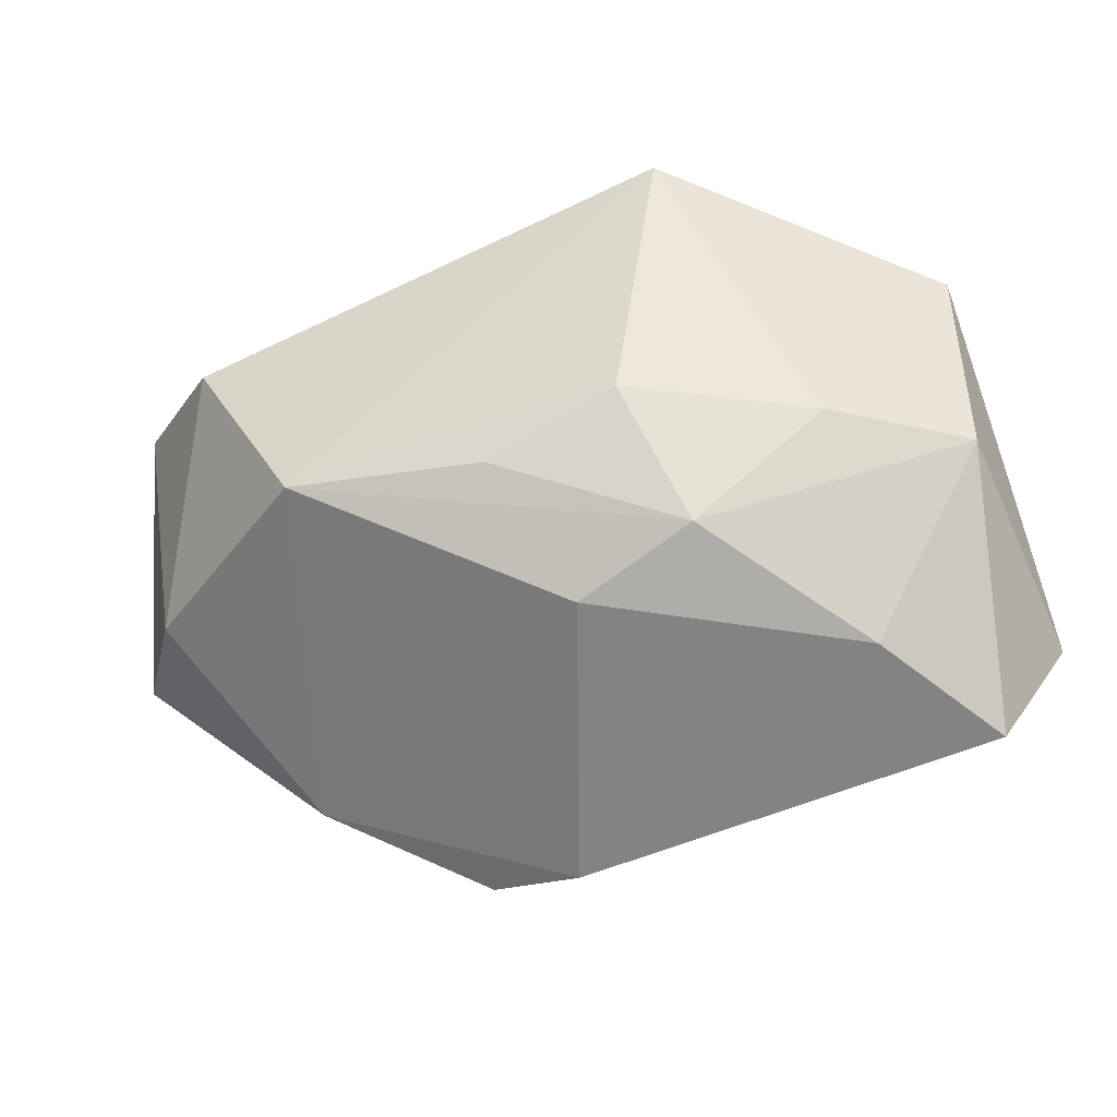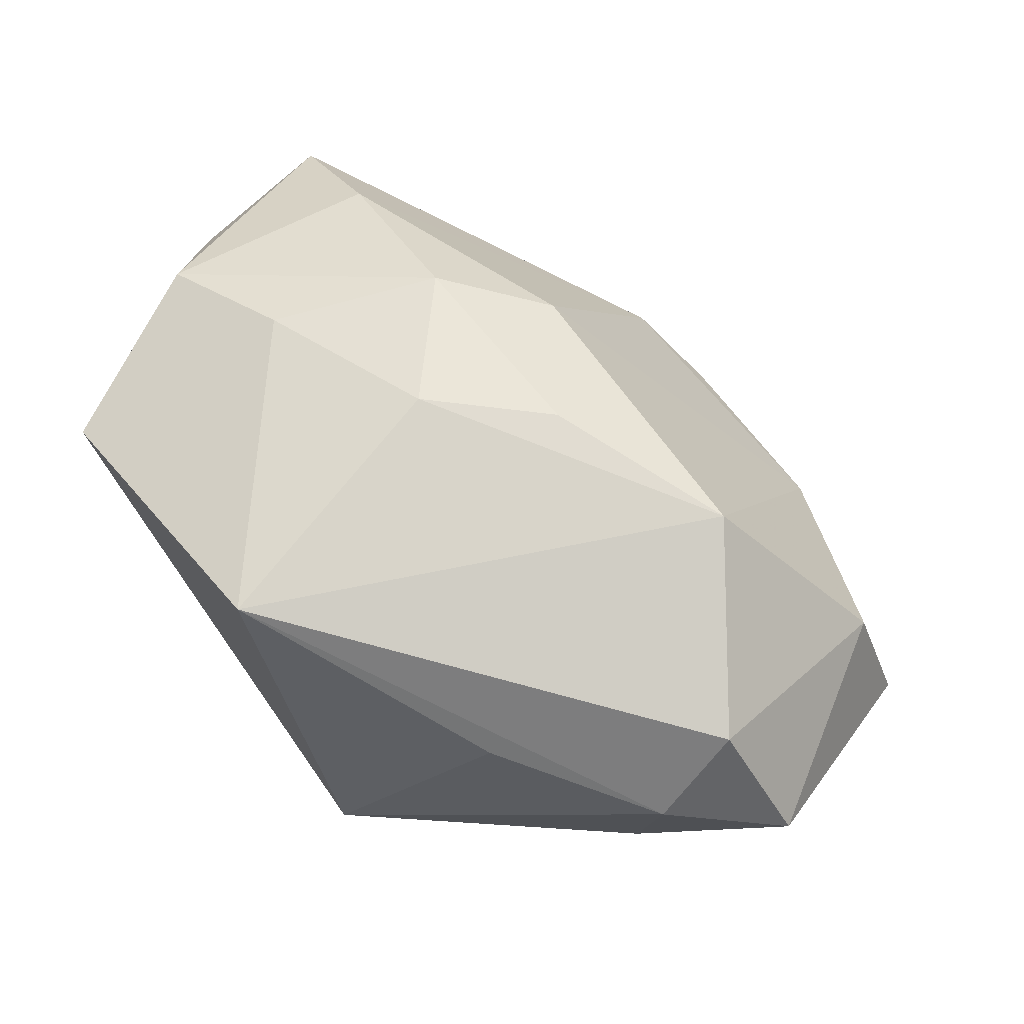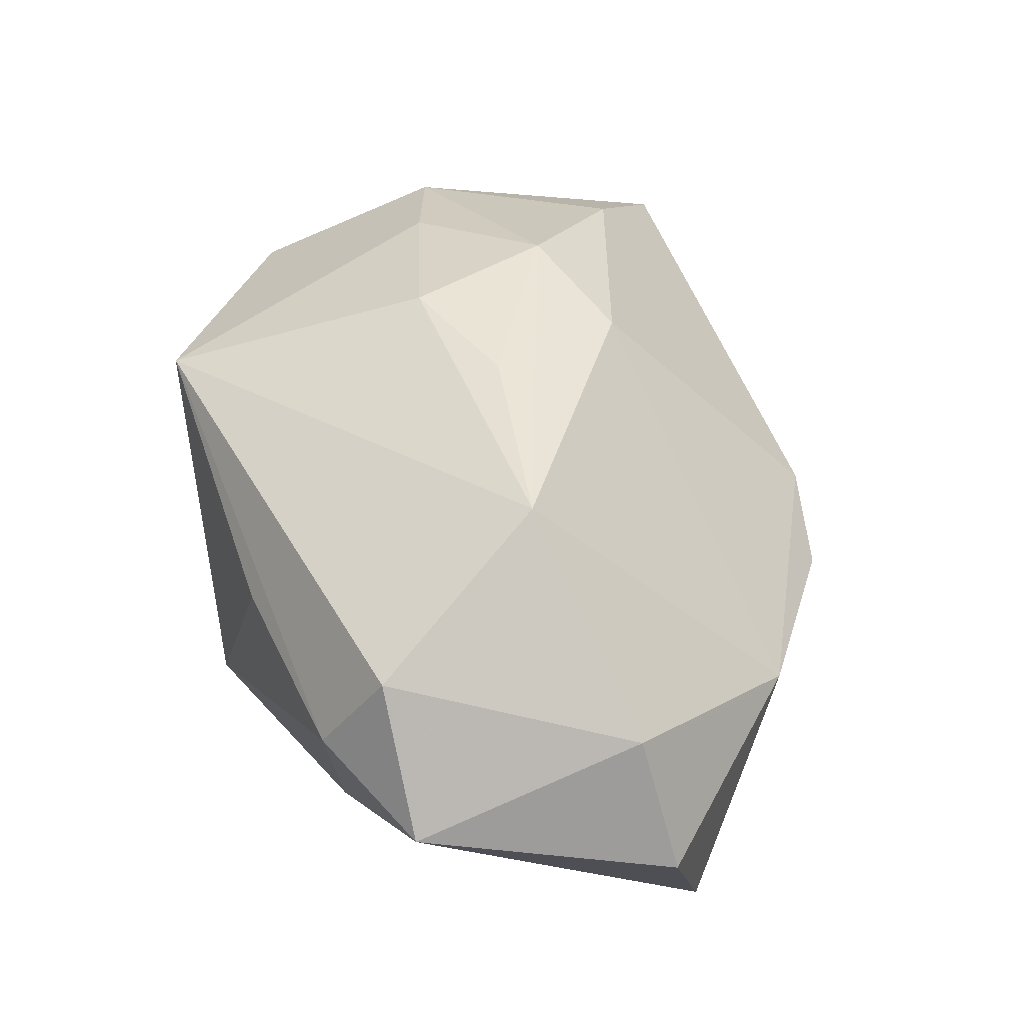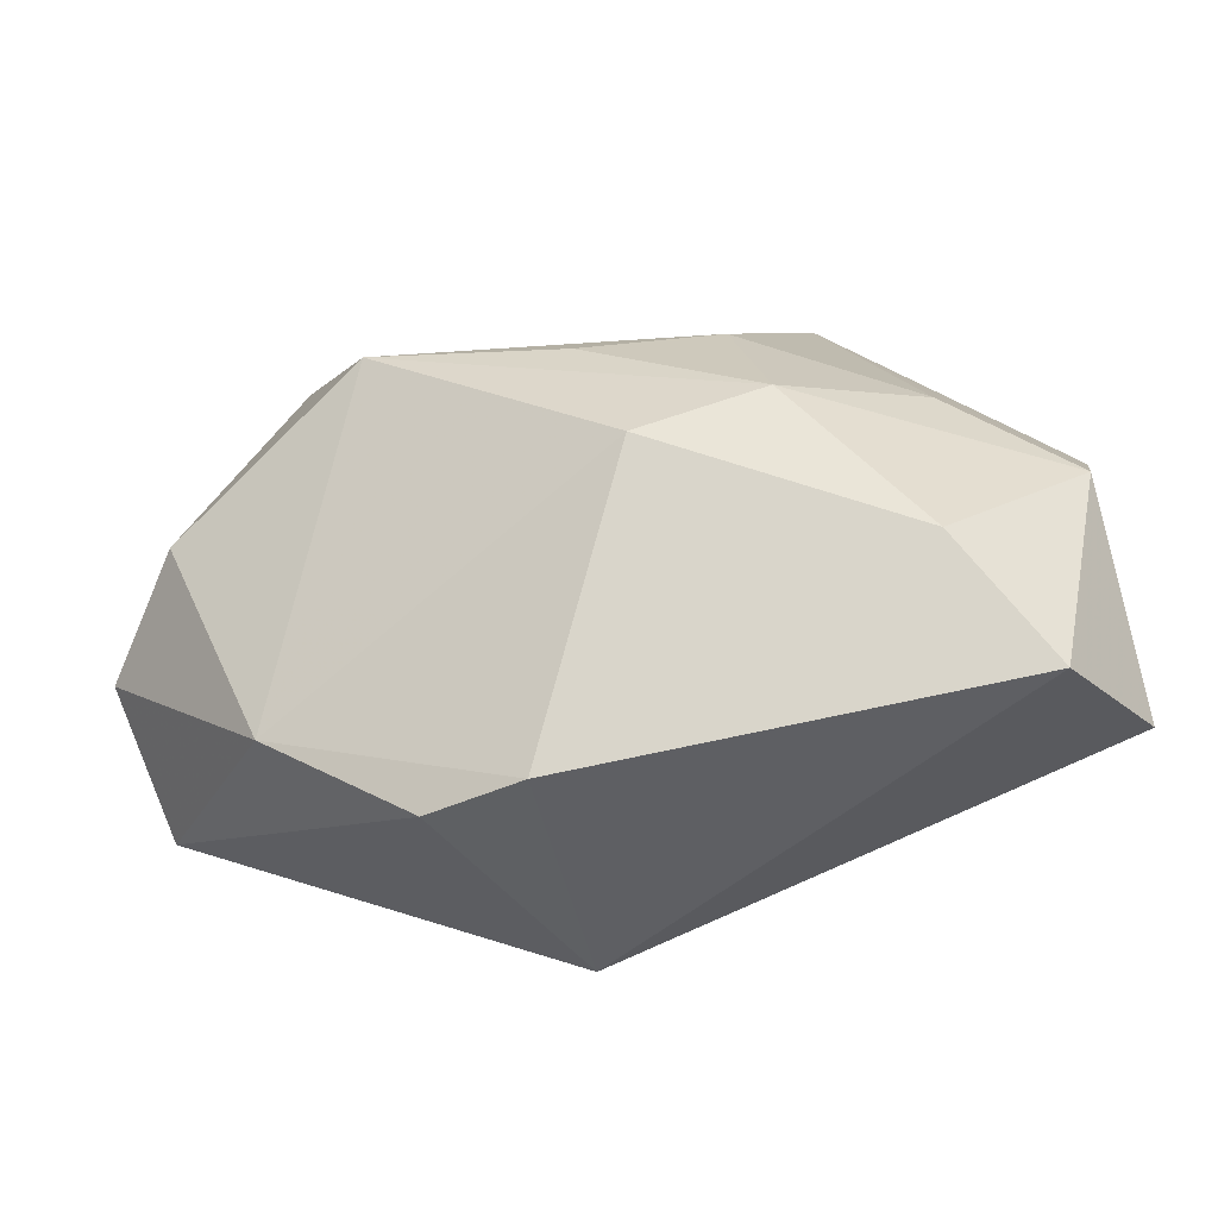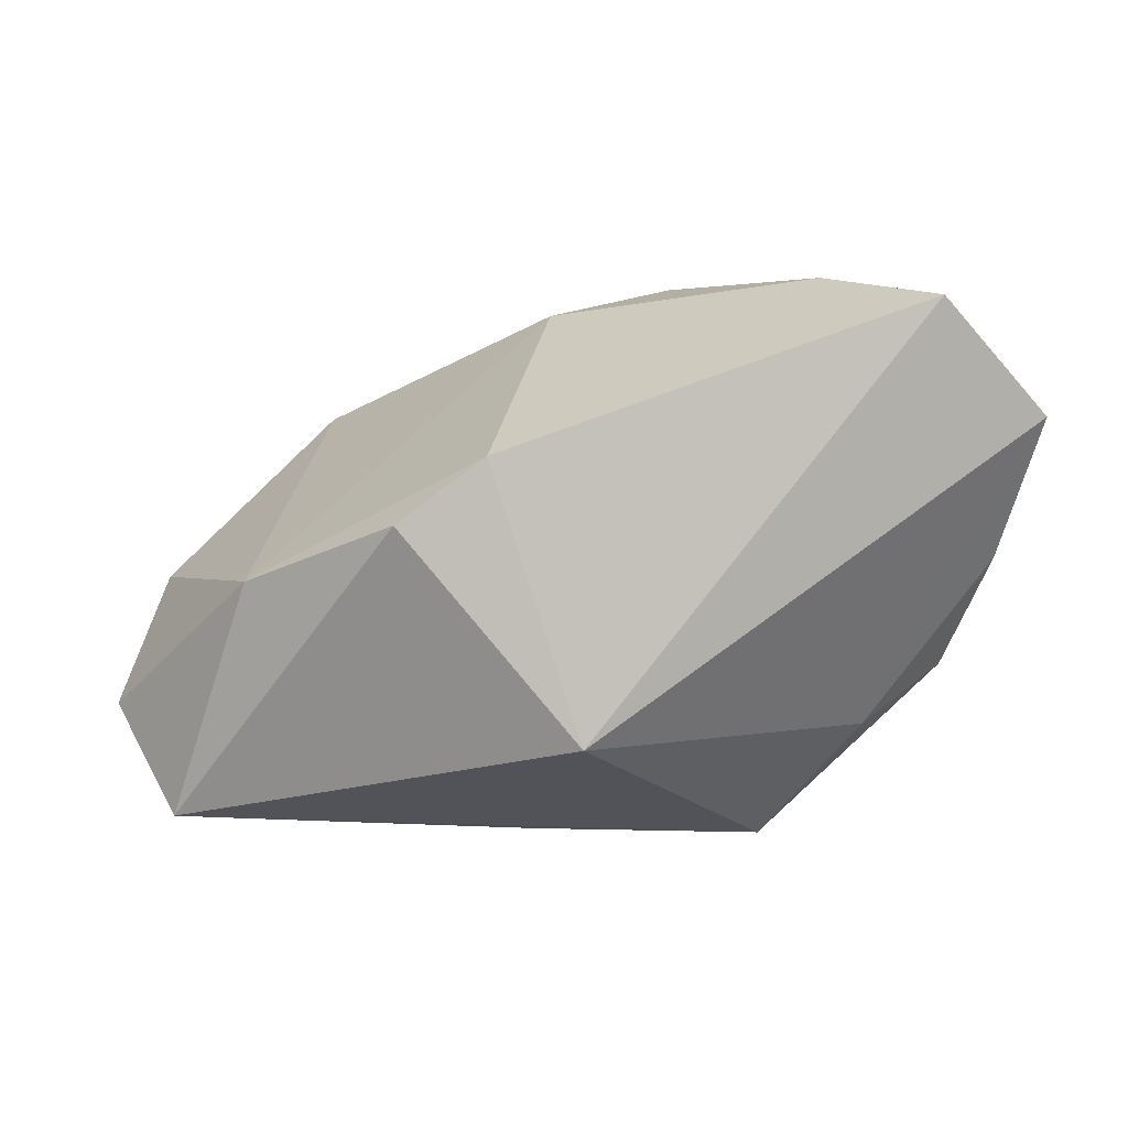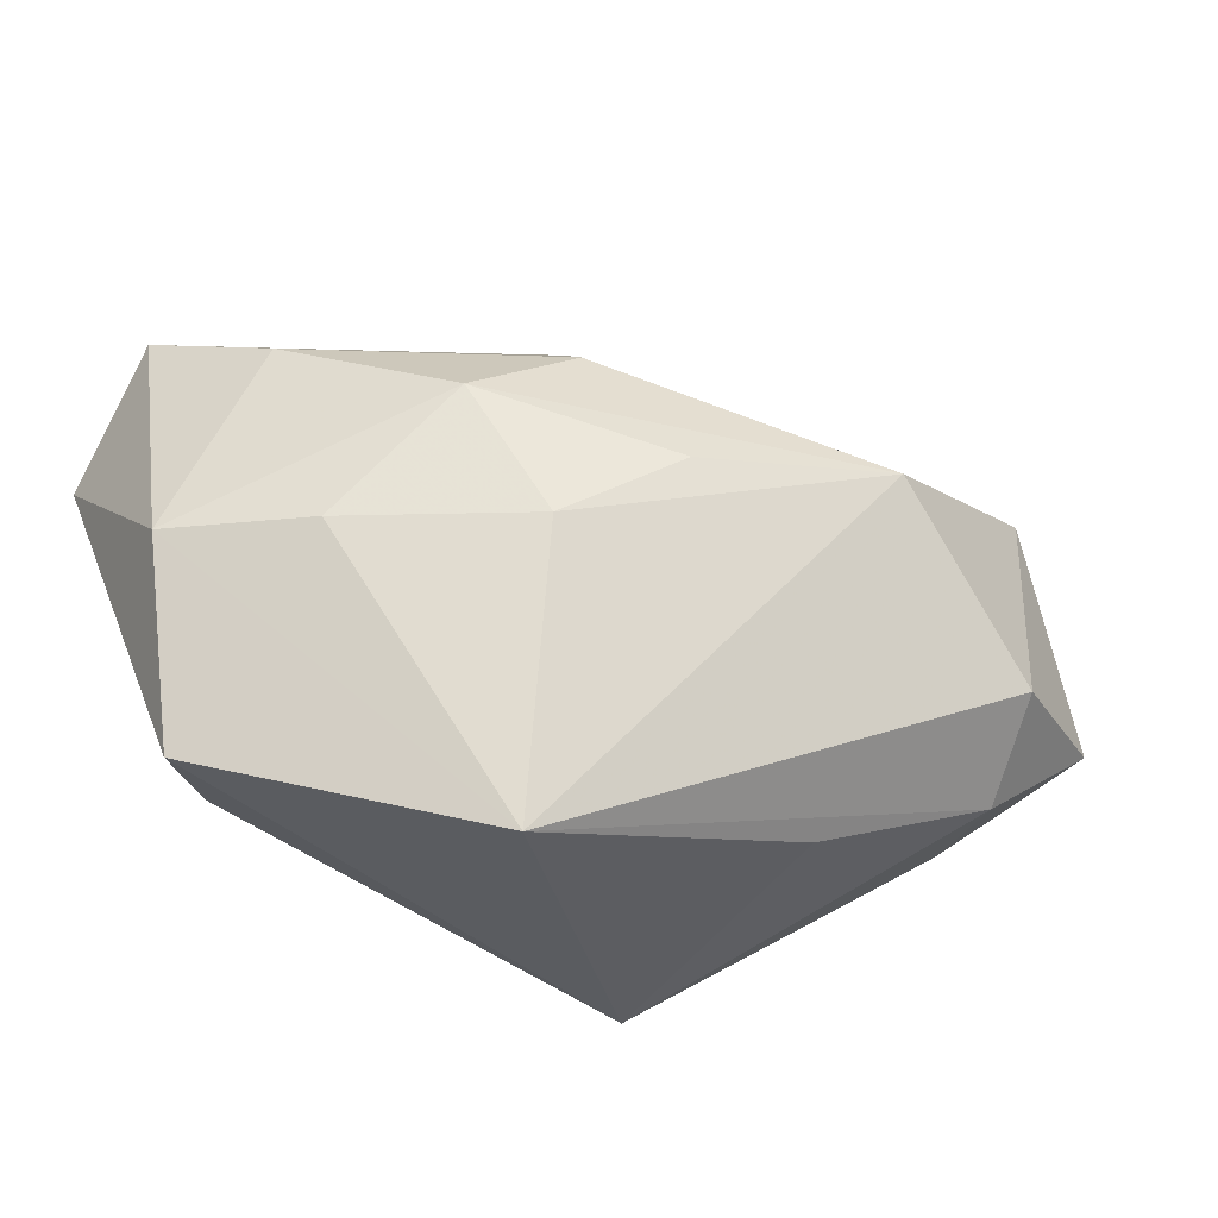
<metadata>
{"format":"obj","ext":"obj","renderer":"f3d","projection":"perspective","resolution":1024,"background":"white","views":[{"elev":73.2,"azim":-15.2,"up":"+Z"},{"elev":52.0,"azim":-163.3,"up":"+Z"},{"elev":34.9,"azim":-112.8,"up":"+Z"},{"elev":-62.6,"azim":-7.0,"up":"+Y"},{"elev":-16.1,"azim":0.3,"up":"+Z"},{"elev":51.2,"azim":160.6,"up":"+Z"}]}
</metadata>
<code>
v -0.0251 0.00408 -0.01414
v 0.02841 0.008128 0.01051
v 0.003482 0.004193 0.01813
v 0.01507 -0.01611 0.016
v -0.02273 0.01705 0.005362
v -0.02968 0.00126 0.0006355
v 0.02904 -0.01774 0.005735
v 0.0176 0.007444 -0.007924
v 0.01819 -0.004888 -0.01135
v -0.0004649 -0.0168 -0.01563
v -0.01718 0.01833 -0.008271
v 0.01102 0.02102 0.01249
v 0.02644 0.005869 0.002114
v -0.02222 -0.01356 -0.003878
v 0.02549 -0.004585 0.01543
v -0.03254 -0.0003905 -0.008882
v 0.005099 0.02084 -0.01247
v -0.00263 -0.008637 0.0164
v -0.01877 0.004657 0.01363
v -0.006311 -0.02327 0.001304
v -0.005948 0.001823 0.01693
v 0.02654 -0.01038 -0.001423
v 0.01156 0.001912 -0.01753
v -0.003869 0.0001976 -0.01753
v 0.01607 -0.0005675 0.01739
v -0.01204 -0.02193 -0.002706
v -0.00682 0.02125 0.002762
v -0.01391 0.01503 -0.01405
v -0.02786 0.01688 -0.004206
v 0.005568 -0.006205 0.0193
v -0.01926 0.02035 -0.001034
v 0.02197 -0.02327 0.01183
v 0.0237 -0.003516 -0.006895
v -0.02755 -0.004808 -0.01753
f 7 10 9
f 9 10 23
f 23 10 34
f 12 2 17
f 12 5 19
f 5 6 19
f 31 5 12
f 31 17 11
f 7 9 22
f 33 9 23
f 33 22 9
f 18 20 4
f 32 10 7
f 32 20 10
f 32 4 20
f 26 34 10
f 10 20 26
f 28 17 23
f 11 17 28
f 15 2 12
f 12 25 15
f 7 2 15
f 15 32 7
f 4 32 15
f 3 25 12
f 12 19 3
f 12 17 27
f 27 31 12
f 17 31 27
f 5 31 29
f 16 6 29
f 29 6 5
f 29 31 11
f 29 34 16
f 11 28 29
f 13 17 2
f 22 33 13
f 13 2 7
f 7 22 13
f 14 19 6
f 14 6 16
f 14 26 20
f 16 34 14
f 34 26 14
f 14 20 18
f 18 19 14
f 23 34 24
f 24 28 23
f 34 28 24
f 21 3 19
f 25 3 30
f 30 15 25
f 4 15 30
f 18 4 30
f 3 21 30
f 30 19 18
f 30 21 19
f 1 28 34
f 34 29 1
f 1 29 28
f 23 17 8
f 17 13 8
f 8 33 23
f 8 13 33

</code>
